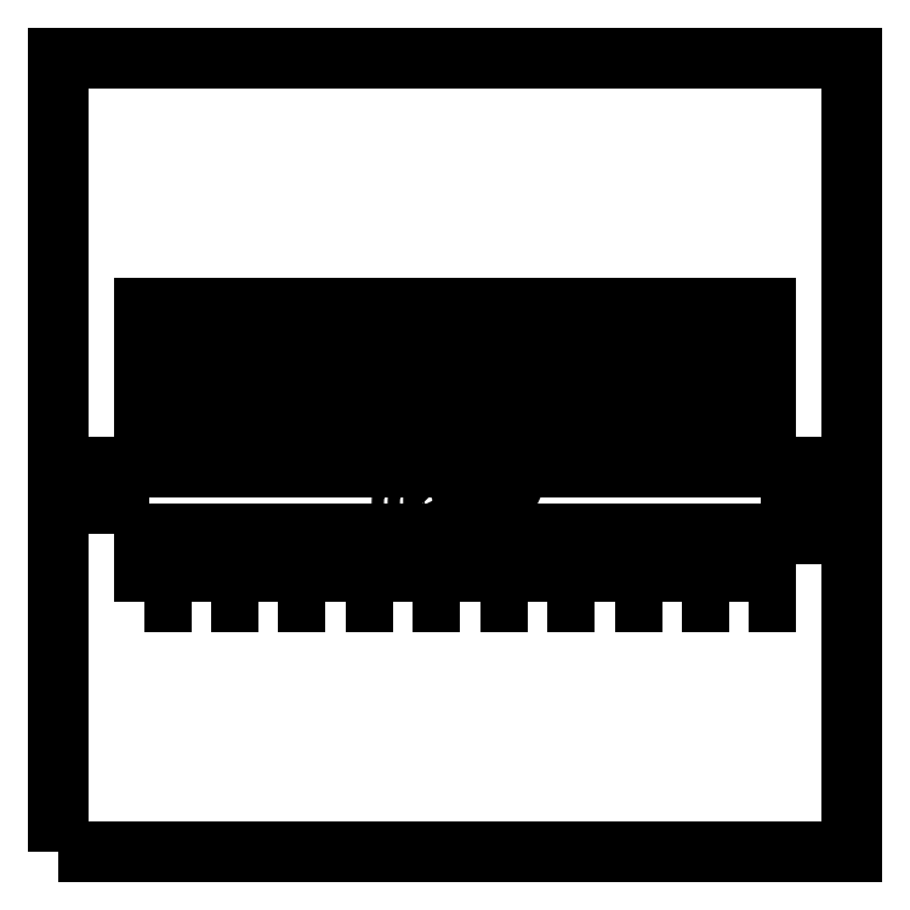
<metadata>
{"format":"dxf","ext":"dxf","renderer":"ezdxf+matplotlib","layout":"modelspace","background":"white","min_lineweight":24,"dpi":150}
</metadata>
<code>
0
SECTION
2
ENTITIES
0
LWPOLYLINE
8
Layer 1
90
        5
70
     1
43
0
10
-12
20
-16.35
10
-9
20
-16.35
10
-9
20
-13.35
10
-12
20
-13.35
10
-12
20
-16.35
0
LWPOLYLINE
8
Layer 1
90
        5
70
     1
43
0
10
-9.389
20
-15.4
10
-9.325
20
-15.4
10
-9.325
20
-15.2
10
-9.389
20
-15.2
10
-9.389
20
-15.4
0
LWPOLYLINE
8
Layer 1
90
        5
70
     1
43
0
10
-9.643
20
-15.4
10
-9.579
20
-15.4
10
-9.579
20
-15.2
10
-9.643
20
-15.2
10
-9.643
20
-15.4
0
LWPOLYLINE
8
Layer 1
90
        5
70
     1
43
0
10
-9.897
20
-15.4
10
-9.833
20
-15.4
10
-9.833
20
-15.2
10
-9.897
20
-15.2
10
-9.897
20
-15.4
0
LWPOLYLINE
8
Layer 1
90
        5
70
     1
43
0
10
-10.15
20
-15.4
10
-10.09
20
-15.4
10
-10.09
20
-15.2
10
-10.15
20
-15.2
10
-10.15
20
-15.4
0
LWPOLYLINE
8
Layer 1
90
        5
70
     1
43
0
10
-10.4
20
-15.4
10
-10.34
20
-15.4
10
-10.34
20
-15.2
10
-10.4
20
-15.2
10
-10.4
20
-15.4
0
LWPOLYLINE
8
Layer 1
90
        5
70
     1
43
0
10
-10.66
20
-15.4
10
-10.6
20
-15.4
10
-10.6
20
-15.2
10
-10.66
20
-15.2
10
-10.66
20
-15.4
0
LWPOLYLINE
8
Layer 1
90
        5
70
     1
43
0
10
-10.91
20
-15.4
10
-10.85
20
-15.4
10
-10.85
20
-15.2
10
-10.91
20
-15.2
10
-10.91
20
-15.4
0
LWPOLYLINE
8
Layer 1
90
        5
70
     1
43
0
10
-11.17
20
-15.4
10
-11.1
20
-15.4
10
-11.1
20
-15.2
10
-11.17
20
-15.2
10
-11.17
20
-15.4
0
LWPOLYLINE
8
Layer 1
90
        5
70
     1
43
0
10
-11.42
20
-15.4
10
-11.36
20
-15.4
10
-11.36
20
-15.2
10
-11.42
20
-15.2
10
-11.42
20
-15.4
0
LWPOLYLINE
8
Layer 1
90
        5
70
     1
43
0
10
-11.68
20
-15.4
10
-11.61
20
-15.4
10
-11.61
20
-15.2
10
-11.68
20
-15.2
10
-11.68
20
-15.4
0
LWPOLYLINE
8
Layer 1
90
        5
70
     1
43
0
10
-9.389
20
-15.2
10
-9.325
20
-15.2
10
-9.325
20
-15.15
10
-9.389
20
-15.15
10
-9.389
20
-15.2
0
LWPOLYLINE
8
Layer 1
90
        5
70
     1
43
0
10
-9.643
20
-15.2
10
-9.579
20
-15.2
10
-9.579
20
-15.15
10
-9.643
20
-15.15
10
-9.643
20
-15.2
0
LWPOLYLINE
8
Layer 1
90
        5
70
     1
43
0
10
-9.897
20
-15.2
10
-9.833
20
-15.2
10
-9.833
20
-15.15
10
-9.897
20
-15.15
10
-9.897
20
-15.2
0
LWPOLYLINE
8
Layer 1
90
        5
70
     1
43
0
10
-10.15
20
-15.2
10
-10.09
20
-15.2
10
-10.09
20
-15.15
10
-10.15
20
-15.15
10
-10.15
20
-15.2
0
LWPOLYLINE
8
Layer 1
90
        5
70
     1
43
0
10
-10.4
20
-15.2
10
-10.34
20
-15.2
10
-10.34
20
-15.15
10
-10.4
20
-15.15
10
-10.4
20
-15.2
0
LWPOLYLINE
8
Layer 1
90
        5
70
     1
43
0
10
-10.66
20
-15.2
10
-10.6
20
-15.2
10
-10.6
20
-15.15
10
-10.66
20
-15.15
10
-10.66
20
-15.2
0
LWPOLYLINE
8
Layer 1
90
        5
70
     1
43
0
10
-10.91
20
-15.2
10
-10.85
20
-15.2
10
-10.85
20
-15.15
10
-10.91
20
-15.15
10
-10.91
20
-15.2
0
LWPOLYLINE
8
Layer 1
90
        5
70
     1
43
0
10
-11.17
20
-15.2
10
-11.1
20
-15.2
10
-11.1
20
-15.15
10
-11.17
20
-15.15
10
-11.17
20
-15.2
0
LWPOLYLINE
8
Layer 1
90
        5
70
     1
43
0
10
-11.42
20
-15.2
10
-11.36
20
-15.2
10
-11.36
20
-15.15
10
-11.42
20
-15.15
10
-11.42
20
-15.2
0
LWPOLYLINE
8
Layer 1
90
        5
70
     1
43
0
10
-11.68
20
-15.2
10
-11.61
20
-15.2
10
-11.61
20
-15.15
10
-11.68
20
-15.15
10
-11.68
20
-15.2
0
LWPOLYLINE
8
Layer 1
90
        5
70
     1
43
0
10
-9.389
20
-14.9
10
-9.325
20
-14.9
10
-9.325
20
-14.3
10
-9.389
20
-14.3
10
-9.389
20
-14.9
0
LWPOLYLINE
8
Layer 1
90
        5
70
     1
43
0
10
-9.643
20
-14.9
10
-9.579
20
-14.9
10
-9.579
20
-14.3
10
-9.643
20
-14.3
10
-9.643
20
-14.9
0
LWPOLYLINE
8
Layer 1
90
        5
70
     1
43
0
10
-9.897
20
-14.9
10
-9.833
20
-14.9
10
-9.833
20
-14.3
10
-9.897
20
-14.3
10
-9.897
20
-14.9
0
LWPOLYLINE
8
Layer 1
90
        5
70
     1
43
0
10
-10.15
20
-14.9
10
-10.09
20
-14.9
10
-10.09
20
-14.3
10
-10.15
20
-14.3
10
-10.15
20
-14.9
0
LWPOLYLINE
8
Layer 1
90
        5
70
     1
43
0
10
-10.4
20
-14.9
10
-10.34
20
-14.9
10
-10.34
20
-14.3
10
-10.4
20
-14.3
10
-10.4
20
-14.9
0
LWPOLYLINE
8
Layer 1
90
        5
70
     1
43
0
10
-10.66
20
-14.9
10
-10.6
20
-14.9
10
-10.6
20
-14.3
10
-10.66
20
-14.3
10
-10.66
20
-14.9
0
LWPOLYLINE
8
Layer 1
90
        5
70
     1
43
0
10
-10.91
20
-14.9
10
-10.85
20
-14.9
10
-10.85
20
-14.3
10
-10.91
20
-14.3
10
-10.91
20
-14.9
0
LWPOLYLINE
8
Layer 1
90
        5
70
     1
43
0
10
-11.17
20
-14.9
10
-11.1
20
-14.9
10
-11.1
20
-14.3
10
-11.17
20
-14.3
10
-11.17
20
-14.9
0
LWPOLYLINE
8
Layer 1
90
        5
70
     1
43
0
10
-11.42
20
-14.9
10
-11.36
20
-14.9
10
-11.36
20
-14.3
10
-11.42
20
-14.3
10
-11.42
20
-14.9
0
LWPOLYLINE
8
Layer 1
90
        5
70
     1
43
0
10
-11.68
20
-14.9
10
-11.61
20
-14.9
10
-11.61
20
-14.3
10
-11.68
20
-14.3
10
-11.68
20
-14.9
0
LWPOLYLINE
8
Layer 1
90
        5
70
     1
43
0
10
-11.77
20
-15.15
10
-9.23
20
-15.15
10
-9.23
20
-14.9
10
-11.77
20
-14.9
10
-11.77
20
-15.15
0
SPLINE
8
Layer 1
210
0
220
0
230
1
70
    11
71
     3
72
    36
73
    32
74
     0
42
1e-10
43
1e-10
40
0
40
0
40
0
40
0
40
0.125
40
0.125
40
0.125
40
0.125
40
0.25
40
0.25
40
0.25
40
0.25
40
0.375
40
0.375
40
0.375
40
0.375
40
0.5
40
0.5
40
0.5
40
0.5
40
0.625
40
0.625
40
0.625
40
0.625
40
0.75
40
0.75
40
0.75
40
0.75
40
0.875
40
0.875
40
0.875
40
0.875
40
1
40
1
40
1
40
1
10
-10.68
20
-15.01
30
0
10
-10.68
20
-15.01
30
0
10
-10.68
20
-15.01
30
0
10
-10.69
20
-15.01
30
0
10
-10.69
20
-15.01
30
0
10
-10.69
20
-15.02
30
0
10
-10.69
20
-15.02
30
0
10
-10.69
20
-15.03
30
0
10
-10.69
20
-15.03
30
0
10
-10.69
20
-15.04
30
0
10
-10.69
20
-15.04
30
0
10
-10.69
20
-15.05
30
0
10
-10.69
20
-15.05
30
0
10
-10.68
20
-15.05
30
0
10
-10.68
20
-15.05
30
0
10
-10.68
20
-15.05
30
0
10
-10.68
20
-15.05
30
0
10
-10.67
20
-15.05
30
0
10
-10.67
20
-15.05
30
0
10
-10.67
20
-15.05
30
0
10
-10.67
20
-15.05
30
0
10
-10.66
20
-15.04
30
0
10
-10.66
20
-15.04
30
0
10
-10.66
20
-15.03
30
0
10
-10.66
20
-15.03
30
0
10
-10.66
20
-15.02
30
0
10
-10.66
20
-15.02
30
0
10
-10.67
20
-15.01
30
0
10
-10.67
20
-15.01
30
0
10
-10.67
20
-15.01
30
0
10
-10.67
20
-15.01
30
0
10
-10.68
20
-15.01
30
0
0
SPLINE
8
Layer 1
210
0
220
0
230
1
70
    11
71
     3
72
    36
73
    32
74
     0
42
1e-10
43
1e-10
40
0
40
0
40
0
40
0
40
0.125
40
0.125
40
0.125
40
0.125
40
0.25
40
0.25
40
0.25
40
0.25
40
0.375
40
0.375
40
0.375
40
0.375
40
0.5
40
0.5
40
0.5
40
0.5
40
0.625
40
0.625
40
0.625
40
0.625
40
0.75
40
0.75
40
0.75
40
0.75
40
0.875
40
0.875
40
0.875
40
0.875
40
1
40
1
40
1
40
1
10
-10.68
20
-15
30
0
10
-10.67
20
-15
30
0
10
-10.66
20
-15
30
0
10
-10.66
20
-15.01
30
0
10
-10.66
20
-15.01
30
0
10
-10.66
20
-15.01
30
0
10
-10.65
20
-15.02
30
0
10
-10.65
20
-15.03
30
0
10
-10.65
20
-15.03
30
0
10
-10.65
20
-15.04
30
0
10
-10.66
20
-15.05
30
0
10
-10.66
20
-15.05
30
0
10
-10.66
20
-15.05
30
0
10
-10.66
20
-15.06
30
0
10
-10.67
20
-15.06
30
0
10
-10.68
20
-15.06
30
0
10
-10.68
20
-15.06
30
0
10
-10.68
20
-15.06
30
0
10
-10.69
20
-15.06
30
0
10
-10.69
20
-15.05
30
0
10
-10.69
20
-15.05
30
0
10
-10.7
20
-15.05
30
0
10
-10.7
20
-15.04
30
0
10
-10.7
20
-15.03
30
0
10
-10.7
20
-15.03
30
0
10
-10.7
20
-15.02
30
0
10
-10.7
20
-15.01
30
0
10
-10.69
20
-15.01
30
0
10
-10.69
20
-15.01
30
0
10
-10.69
20
-15
30
0
10
-10.68
20
-15
30
0
10
-10.68
20
-15
30
0
0
SPLINE
8
Layer 1
210
0
220
0
230
1
70
    11
71
     3
72
    36
73
    32
74
     0
42
1e-10
43
1e-10
40
0
40
0
40
0
40
0
40
0.125
40
0.125
40
0.125
40
0.125
40
0.25
40
0.25
40
0.25
40
0.25
40
0.375
40
0.375
40
0.375
40
0.375
40
0.5
40
0.5
40
0.5
40
0.5
40
0.625
40
0.625
40
0.625
40
0.625
40
0.75
40
0.75
40
0.75
40
0.75
40
0.875
40
0.875
40
0.875
40
0.875
40
1
40
1
40
1
40
1
10
-10.62
20
-15.01
30
0
10
-10.62
20
-15.01
30
0
10
-10.62
20
-15.01
30
0
10
-10.63
20
-15.01
30
0
10
-10.63
20
-15.01
30
0
10
-10.63
20
-15.02
30
0
10
-10.63
20
-15.02
30
0
10
-10.63
20
-15.03
30
0
10
-10.63
20
-15.03
30
0
10
-10.63
20
-15.04
30
0
10
-10.63
20
-15.04
30
0
10
-10.63
20
-15.05
30
0
10
-10.63
20
-15.05
30
0
10
-10.62
20
-15.05
30
0
10
-10.62
20
-15.05
30
0
10
-10.62
20
-15.05
30
0
10
-10.62
20
-15.05
30
0
10
-10.61
20
-15.05
30
0
10
-10.61
20
-15.05
30
0
10
-10.61
20
-15.05
30
0
10
-10.61
20
-15.05
30
0
10
-10.6
20
-15.04
30
0
10
-10.6
20
-15.04
30
0
10
-10.6
20
-15.03
30
0
10
-10.6
20
-15.03
30
0
10
-10.6
20
-15.02
30
0
10
-10.6
20
-15.02
30
0
10
-10.61
20
-15.01
30
0
10
-10.61
20
-15.01
30
0
10
-10.61
20
-15.01
30
0
10
-10.61
20
-15.01
30
0
10
-10.62
20
-15.01
30
0
0
SPLINE
8
Layer 1
210
0
220
0
230
1
70
    11
71
     3
72
    36
73
    32
74
     0
42
1e-10
43
1e-10
40
0
40
0
40
0
40
0
40
0.125
40
0.125
40
0.125
40
0.125
40
0.25
40
0.25
40
0.25
40
0.25
40
0.375
40
0.375
40
0.375
40
0.375
40
0.5
40
0.5
40
0.5
40
0.5
40
0.625
40
0.625
40
0.625
40
0.625
40
0.75
40
0.75
40
0.75
40
0.75
40
0.875
40
0.875
40
0.875
40
0.875
40
1
40
1
40
1
40
1
10
-10.62
20
-15
30
0
10
-10.61
20
-15
30
0
10
-10.6
20
-15
30
0
10
-10.6
20
-15.01
30
0
10
-10.6
20
-15.01
30
0
10
-10.6
20
-15.01
30
0
10
-10.59
20
-15.02
30
0
10
-10.59
20
-15.03
30
0
10
-10.59
20
-15.03
30
0
10
-10.59
20
-15.04
30
0
10
-10.6
20
-15.05
30
0
10
-10.6
20
-15.05
30
0
10
-10.6
20
-15.05
30
0
10
-10.6
20
-15.06
30
0
10
-10.61
20
-15.06
30
0
10
-10.62
20
-15.06
30
0
10
-10.62
20
-15.06
30
0
10
-10.62
20
-15.06
30
0
10
-10.63
20
-15.06
30
0
10
-10.63
20
-15.05
30
0
10
-10.63
20
-15.05
30
0
10
-10.64
20
-15.05
30
0
10
-10.64
20
-15.04
30
0
10
-10.64
20
-15.03
30
0
10
-10.64
20
-15.03
30
0
10
-10.64
20
-15.02
30
0
10
-10.64
20
-15.01
30
0
10
-10.63
20
-15.01
30
0
10
-10.63
20
-15.01
30
0
10
-10.63
20
-15
30
0
10
-10.62
20
-15
30
0
10
-10.62
20
-15
30
0
0
SPLINE
8
Layer 1
210
0
220
0
230
1
70
    11
71
     3
72
   112
73
   108
74
     0
42
1e-10
43
1e-10
40
0
40
0
40
0
40
0
40
0.03704
40
0.03704
40
0.03704
40
0.03704
40
0.07407
40
0.07407
40
0.07407
40
0.07407
40
0.1111
40
0.1111
40
0.1111
40
0.1111
40
0.1481
40
0.1481
40
0.1481
40
0.1481
40
0.1852
40
0.1852
40
0.1852
40
0.1852
40
0.2222
40
0.2222
40
0.2222
40
0.2222
40
0.2593
40
0.2593
40
0.2593
40
0.2593
40
0.2963
40
0.2963
40
0.2963
40
0.2963
40
0.3333
40
0.3333
40
0.3333
40
0.3333
40
0.3704
40
0.3704
40
0.3704
40
0.3704
40
0.4074
40
0.4074
40
0.4074
40
0.4074
40
0.4444
40
0.4444
40
0.4444
40
0.4444
40
0.4815
40
0.4815
40
0.4815
40
0.4815
40
0.5185
40
0.5185
40
0.5185
40
0.5185
40
0.5556
40
0.5556
40
0.5556
40
0.5556
40
0.5926
40
0.5926
40
0.5926
40
0.5926
40
0.6296
40
0.6296
40
0.6296
40
0.6296
40
0.6667
40
0.6667
40
0.6667
40
0.6667
40
0.7037
40
0.7037
40
0.7037
40
0.7037
40
0.7407
40
0.7407
40
0.7407
40
0.7407
40
0.7778
40
0.7778
40
0.7778
40
0.7778
40
0.8148
40
0.8148
40
0.8148
40
0.8148
40
0.8519
40
0.8519
40
0.8519
40
0.8519
40
0.8889
40
0.8889
40
0.8889
40
0.8889
40
0.9259
40
0.9259
40
0.9259
40
0.9259
40
0.963
40
0.963
40
0.963
40
0.963
40
1
40
1
40
1
40
1
10
-10.55
20
-15.01
30
0
10
-10.55
20
-15.01
30
0
10
-10.55
20
-15
30
0
10
-10.55
20
-15
30
0
10
-10.55
20
-15
30
0
10
-10.55
20
-15
30
0
10
-10.55
20
-15
30
0
10
-10.54
20
-15
30
0
10
-10.54
20
-15
30
0
10
-10.54
20
-15
30
0
10
-10.54
20
-15
30
0
10
-10.53
20
-15.01
30
0
10
-10.53
20
-15.01
30
0
10
-10.53
20
-15.01
30
0
10
-10.53
20
-15.02
30
0
10
-10.53
20
-15.02
30
0
10
-10.53
20
-15.02
30
0
10
-10.53
20
-15.02
30
0
10
-10.53
20
-15.06
30
0
10
-10.53
20
-15.06
30
0
10
-10.53
20
-15.06
30
0
10
-10.53
20
-15.06
30
0
10
-10.54
20
-15.06
30
0
10
-10.54
20
-15.06
30
0
10
-10.54
20
-15.06
30
0
10
-10.54
20
-15.06
30
0
10
-10.54
20
-15.03
30
0
10
-10.54
20
-15.03
30
0
10
-10.54
20
-15.03
30
0
10
-10.54
20
-15.02
30
0
10
-10.54
20
-15.01
30
0
10
-10.54
20
-15.01
30
0
10
-10.54
20
-15.01
30
0
10
-10.54
20
-15.01
30
0
10
-10.54
20
-15.01
30
0
10
-10.55
20
-15.01
30
0
10
-10.55
20
-15.01
30
0
10
-10.55
20
-15.01
30
0
10
-10.55
20
-15.01
30
0
10
-10.55
20
-15.01
30
0
10
-10.55
20
-15.01
30
0
10
-10.55
20
-15.01
30
0
10
-10.55
20
-15.02
30
0
10
-10.55
20
-15.03
30
0
10
-10.55
20
-15.03
30
0
10
-10.55
20
-15.03
30
0
10
-10.55
20
-15.06
30
0
10
-10.55
20
-15.06
30
0
10
-10.55
20
-15.06
30
0
10
-10.55
20
-15.06
30
0
10
-10.56
20
-15.06
30
0
10
-10.56
20
-15.06
30
0
10
-10.56
20
-15.06
30
0
10
-10.56
20
-15.06
30
0
10
-10.56
20
-15.03
30
0
10
-10.56
20
-15.03
30
0
10
-10.56
20
-15.03
30
0
10
-10.56
20
-15.02
30
0
10
-10.56
20
-15.01
30
0
10
-10.56
20
-15.01
30
0
10
-10.56
20
-15.01
30
0
10
-10.56
20
-15.01
30
0
10
-10.56
20
-15.01
30
0
10
-10.57
20
-15.01
30
0
10
-10.57
20
-15.01
30
0
10
-10.57
20
-15.01
30
0
10
-10.57
20
-15.01
30
0
10
-10.57
20
-15.01
30
0
10
-10.57
20
-15.01
30
0
10
-10.57
20
-15.01
30
0
10
-10.57
20
-15.02
30
0
10
-10.57
20
-15.03
30
0
10
-10.57
20
-15.03
30
0
10
-10.57
20
-15.03
30
0
10
-10.57
20
-15.06
30
0
10
-10.57
20
-15.06
30
0
10
-10.57
20
-15.06
30
0
10
-10.57
20
-15.06
30
0
10
-10.58
20
-15.06
30
0
10
-10.58
20
-15.06
30
0
10
-10.58
20
-15.06
30
0
10
-10.58
20
-15.06
30
0
10
-10.58
20
-15
30
0
10
-10.58
20
-15
30
0
10
-10.58
20
-15
30
0
10
-10.58
20
-15
30
0
10
-10.57
20
-15
30
0
10
-10.57
20
-15
30
0
10
-10.57
20
-15
30
0
10
-10.57
20
-15
30
0
10
-10.57
20
-15.01
30
0
10
-10.57
20
-15.01
30
0
10
-10.57
20
-15.01
30
0
10
-10.57
20
-15
30
0
10
-10.57
20
-15
30
0
10
-10.57
20
-15
30
0
10
-10.57
20
-15
30
0
10
-10.57
20
-15
30
0
10
-10.57
20
-15
30
0
10
-10.56
20
-15
30
0
10
-10.56
20
-15
30
0
10
-10.56
20
-15
30
0
10
-10.56
20
-15
30
0
10
-10.56
20
-15
30
0
10
-10.56
20
-15
30
0
10
-10.56
20
-15
30
0
10
-10.55
20
-15.01
30
0
10
-10.55
20
-15.01
30
0
0
SPLINE
8
Layer 1
210
0
220
0
230
1
70
    11
71
     3
72
    20
73
    16
74
     0
42
1e-10
43
1e-10
40
0
40
0
40
0
40
0
40
0.25
40
0.25
40
0.25
40
0.25
40
0.5
40
0.5
40
0.5
40
0.5
40
0.75
40
0.75
40
0.75
40
0.75
40
1
40
1
40
1
40
1
10
-10.5
20
-15.04
30
0
10
-10.5
20
-15.04
30
0
10
-10.49
20
-15.04
30
0
10
-10.49
20
-15.04
30
0
10
-10.49
20
-15.04
30
0
10
-10.49
20
-15.04
30
0
10
-10.49
20
-15.06
30
0
10
-10.49
20
-15.06
30
0
10
-10.49
20
-15.06
30
0
10
-10.49
20
-15.06
30
0
10
-10.5
20
-15.06
30
0
10
-10.5
20
-15.06
30
0
10
-10.5
20
-15.06
30
0
10
-10.5
20
-15.06
30
0
10
-10.5
20
-15.04
30
0
10
-10.5
20
-15.04
30
0
0
SPLINE
8
Layer 1
210
0
220
0
230
1
70
    11
71
     3
72
    52
73
    48
74
     0
42
1e-10
43
1e-10
40
0
40
0
40
0
40
0
40
0.08333
40
0.08333
40
0.08333
40
0.08333
40
0.1667
40
0.1667
40
0.1667
40
0.1667
40
0.25
40
0.25
40
0.25
40
0.25
40
0.3333
40
0.3333
40
0.3333
40
0.3333
40
0.4167
40
0.4167
40
0.4167
40
0.4167
40
0.5
40
0.5
40
0.5
40
0.5
40
0.5833
40
0.5833
40
0.5833
40
0.5833
40
0.6667
40
0.6667
40
0.6667
40
0.6667
40
0.75
40
0.75
40
0.75
40
0.75
40
0.8333
40
0.8333
40
0.8333
40
0.8333
40
0.9167
40
0.9167
40
0.9167
40
0.9167
40
1
40
1
40
1
40
1
10
-10.43
20
-15.04
30
0
10
-10.43
20
-15.04
30
0
10
-10.43
20
-15.04
30
0
10
-10.43
20
-15.05
30
0
10
-10.43
20
-15.05
30
0
10
-10.43
20
-15.05
30
0
10
-10.43
20
-15.05
30
0
10
-10.43
20
-15.05
30
0
10
-10.43
20
-15.05
30
0
10
-10.43
20
-15.05
30
0
10
-10.42
20
-15.05
30
0
10
-10.42
20
-15.05
30
0
10
-10.42
20
-15.05
30
0
10
-10.42
20
-15.05
30
0
10
-10.42
20
-15.06
30
0
10
-10.42
20
-15.06
30
0
10
-10.42
20
-15.06
30
0
10
-10.42
20
-15.06
30
0
10
-10.43
20
-15.06
30
0
10
-10.43
20
-15.06
30
0
10
-10.43
20
-15.06
30
0
10
-10.43
20
-15.06
30
0
10
-10.44
20
-15.05
30
0
10
-10.44
20
-15.05
30
0
10
-10.44
20
-15.05
30
0
10
-10.44
20
-15.05
30
0
10
-10.44
20
-15.04
30
0
10
-10.44
20
-15.04
30
0
10
-10.44
20
-15.04
30
0
10
-10.44
20
-15.04
30
0
10
-10.44
20
-14.99
30
0
10
-10.44
20
-14.99
30
0
10
-10.44
20
-14.99
30
0
10
-10.44
20
-14.99
30
0
10
-10.46
20
-14.99
30
0
10
-10.46
20
-14.99
30
0
10
-10.46
20
-14.99
30
0
10
-10.46
20
-14.99
30
0
10
-10.46
20
-14.98
30
0
10
-10.46
20
-14.98
30
0
10
-10.46
20
-14.98
30
0
10
-10.46
20
-14.98
30
0
10
-10.43
20
-14.98
30
0
10
-10.43
20
-14.98
30
0
10
-10.43
20
-14.98
30
0
10
-10.43
20
-14.98
30
0
10
-10.43
20
-15.04
30
0
10
-10.43
20
-15.04
30
0
0
SPLINE
8
Layer 1
210
0
220
0
230
1
70
    11
71
     3
72
    76
73
    72
74
     0
42
1e-10
43
1e-10
40
0
40
0
40
0
40
0
40
0.05556
40
0.05556
40
0.05556
40
0.05556
40
0.1111
40
0.1111
40
0.1111
40
0.1111
40
0.1667
40
0.1667
40
0.1667
40
0.1667
40
0.2222
40
0.2222
40
0.2222
40
0.2222
40
0.2778
40
0.2778
40
0.2778
40
0.2778
40
0.3333
40
0.3333
40
0.3333
40
0.3333
40
0.3889
40
0.3889
40
0.3889
40
0.3889
40
0.4444
40
0.4444
40
0.4444
40
0.4444
40
0.5
40
0.5
40
0.5
40
0.5
40
0.5556
40
0.5556
40
0.5556
40
0.5556
40
0.6111
40
0.6111
40
0.6111
40
0.6111
40
0.6667
40
0.6667
40
0.6667
40
0.6667
40
0.7222
40
0.7222
40
0.7222
40
0.7222
40
0.7778
40
0.7778
40
0.7778
40
0.7778
40
0.8333
40
0.8333
40
0.8333
40
0.8333
40
0.8889
40
0.8889
40
0.8889
40
0.8889
40
0.9444
40
0.9444
40
0.9444
40
0.9444
40
1
40
1
40
1
40
1
10
-10.38
20
-14.99
30
0
10
-10.38
20
-14.99
30
0
10
-10.38
20
-15
30
0
10
-10.38
20
-15
30
0
10
-10.38
20
-15
30
0
10
-10.38
20
-15
30
0
10
-10.36
20
-15
30
0
10
-10.36
20
-15
30
0
10
-10.36
20
-15
30
0
10
-10.36
20
-15
30
0
10
-10.36
20
-15.01
30
0
10
-10.36
20
-15.01
30
0
10
-10.36
20
-15.01
30
0
10
-10.36
20
-15.01
30
0
10
-10.38
20
-15.01
30
0
10
-10.38
20
-15.01
30
0
10
-10.38
20
-15.01
30
0
10
-10.38
20
-15.01
30
0
10
-10.38
20
-15.04
30
0
10
-10.38
20
-15.04
30
0
10
-10.38
20
-15.04
30
0
10
-10.38
20
-15.04
30
0
10
-10.38
20
-15.05
30
0
10
-10.37
20
-15.05
30
0
10
-10.37
20
-15.05
30
0
10
-10.37
20
-15.05
30
0
10
-10.37
20
-15.05
30
0
10
-10.37
20
-15.05
30
0
10
-10.37
20
-15.05
30
0
10
-10.37
20
-15.05
30
0
10
-10.36
20
-15.05
30
0
10
-10.36
20
-15.05
30
0
10
-10.36
20
-15.05
30
0
10
-10.36
20
-15.05
30
0
10
-10.36
20
-15.06
30
0
10
-10.36
20
-15.06
30
0
10
-10.36
20
-15.06
30
0
10
-10.36
20
-15.06
30
0
10
-10.37
20
-15.06
30
0
10
-10.37
20
-15.06
30
0
10
-10.37
20
-15.06
30
0
10
-10.37
20
-15.06
30
0
10
-10.38
20
-15.06
30
0
10
-10.38
20
-15.05
30
0
10
-10.38
20
-15.05
30
0
10
-10.38
20
-15.05
30
0
10
-10.38
20
-15.05
30
0
10
-10.38
20
-15.04
30
0
10
-10.38
20
-15.04
30
0
10
-10.38
20
-15.04
30
0
10
-10.38
20
-15.01
30
0
10
-10.38
20
-15.01
30
0
10
-10.38
20
-15.01
30
0
10
-10.38
20
-15.01
30
0
10
-10.4
20
-15.01
30
0
10
-10.4
20
-15.01
30
0
10
-10.4
20
-15.01
30
0
10
-10.4
20
-15.01
30
0
10
-10.4
20
-15
30
0
10
-10.4
20
-15
30
0
10
-10.4
20
-15
30
0
10
-10.4
20
-15
30
0
10
-10.38
20
-15
30
0
10
-10.38
20
-15
30
0
10
-10.38
20
-15
30
0
10
-10.38
20
-15
30
0
10
-10.38
20
-14.99
30
0
10
-10.38
20
-14.99
30
0
10
-10.38
20
-14.99
30
0
10
-10.38
20
-14.99
30
0
10
-10.38
20
-14.99
30
0
10
-10.38
20
-14.99
30
0
0
SPLINE
8
Layer 1
210
0
220
0
230
1
70
    11
71
     3
72
    20
73
    16
74
     0
42
1e-10
43
1e-10
40
0
40
0
40
0
40
0
40
0.25
40
0.25
40
0.25
40
0.25
40
0.5
40
0.5
40
0.5
40
0.5
40
0.75
40
0.75
40
0.75
40
0.75
40
1
40
1
40
1
40
1
10
-10.3
20
-14.98
30
0
10
-10.3
20
-14.98
30
0
10
-10.29
20
-14.98
30
0
10
-10.29
20
-14.98
30
0
10
-10.29
20
-14.98
30
0
10
-10.29
20
-14.98
30
0
10
-10.33
20
-15.07
30
0
10
-10.33
20
-15.07
30
0
10
-10.33
20
-15.07
30
0
10
-10.33
20
-15.07
30
0
10
-10.34
20
-15.07
30
0
10
-10.34
20
-15.07
30
0
10
-10.34
20
-15.07
30
0
10
-10.34
20
-15.07
30
0
10
-10.3
20
-14.98
30
0
10
-10.3
20
-14.98
30
0
0
ENDSEC
0
EOF

</code>
